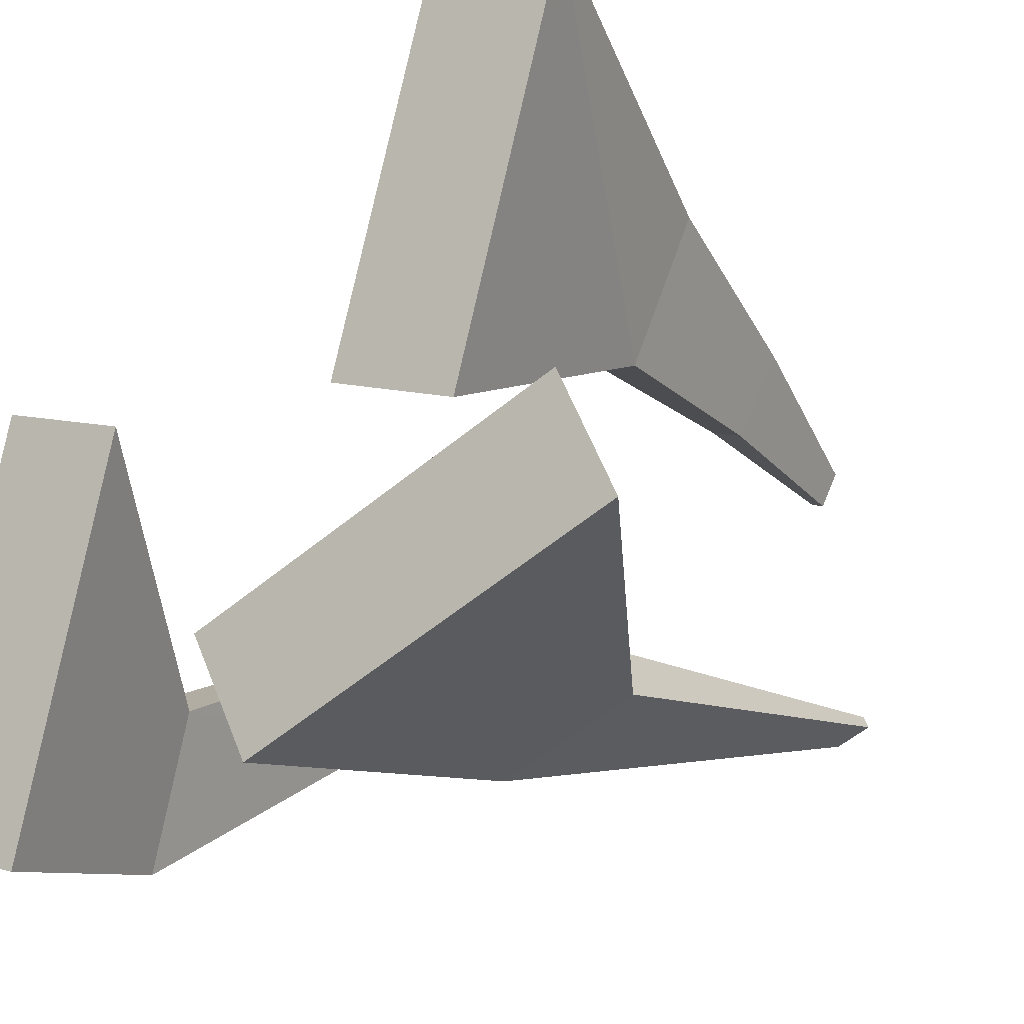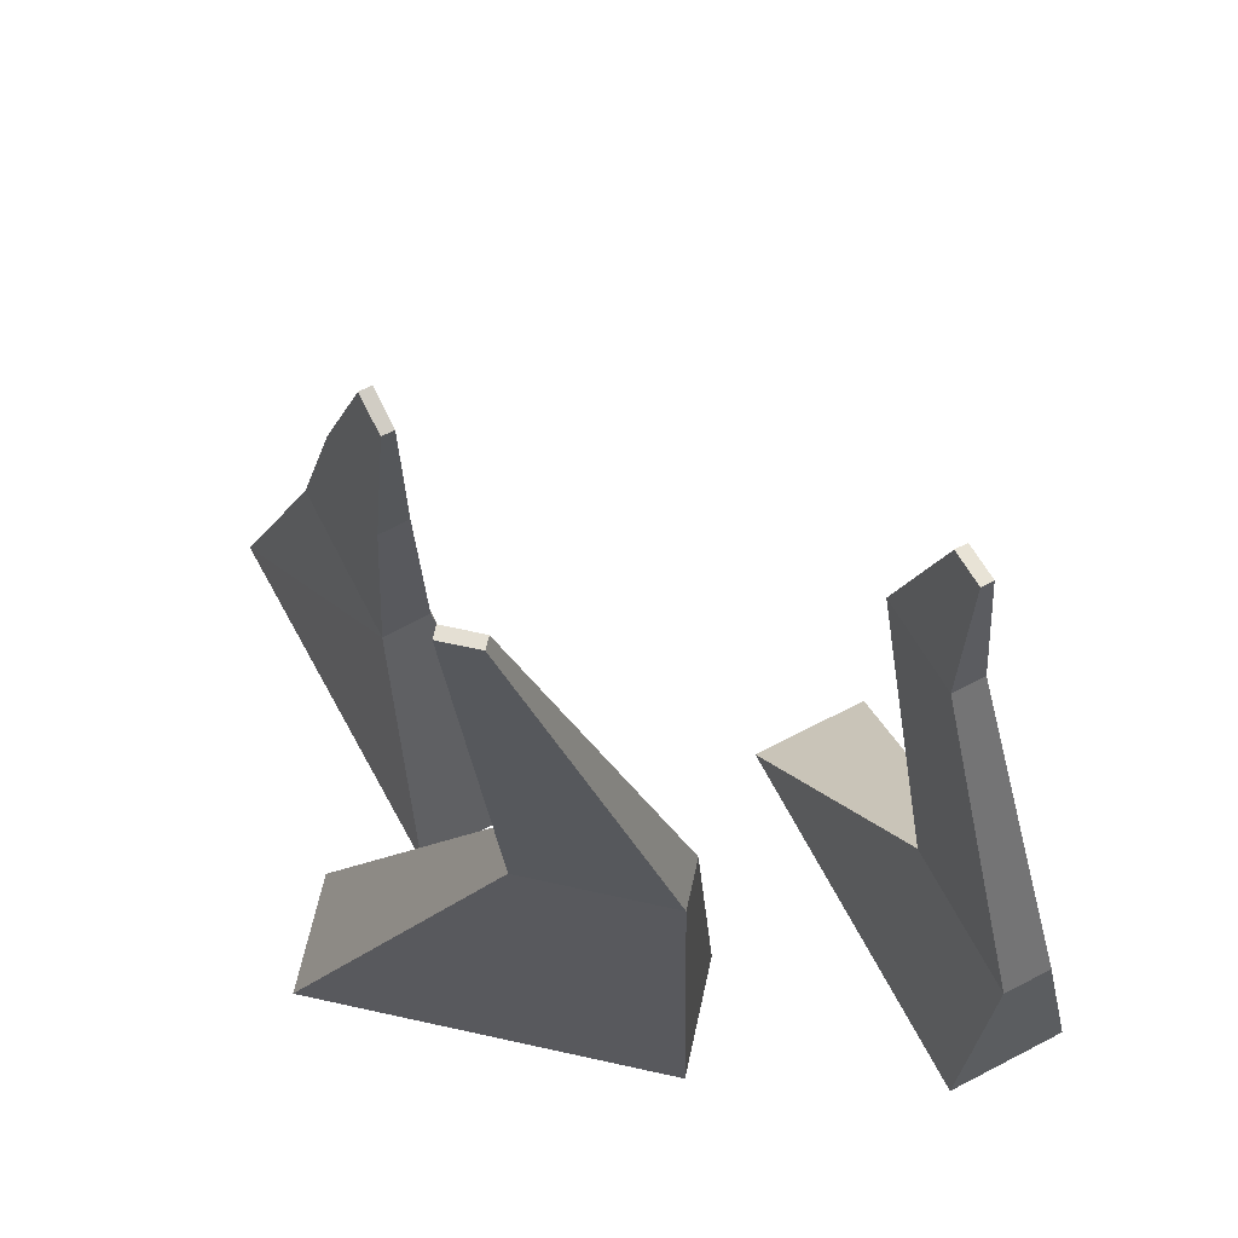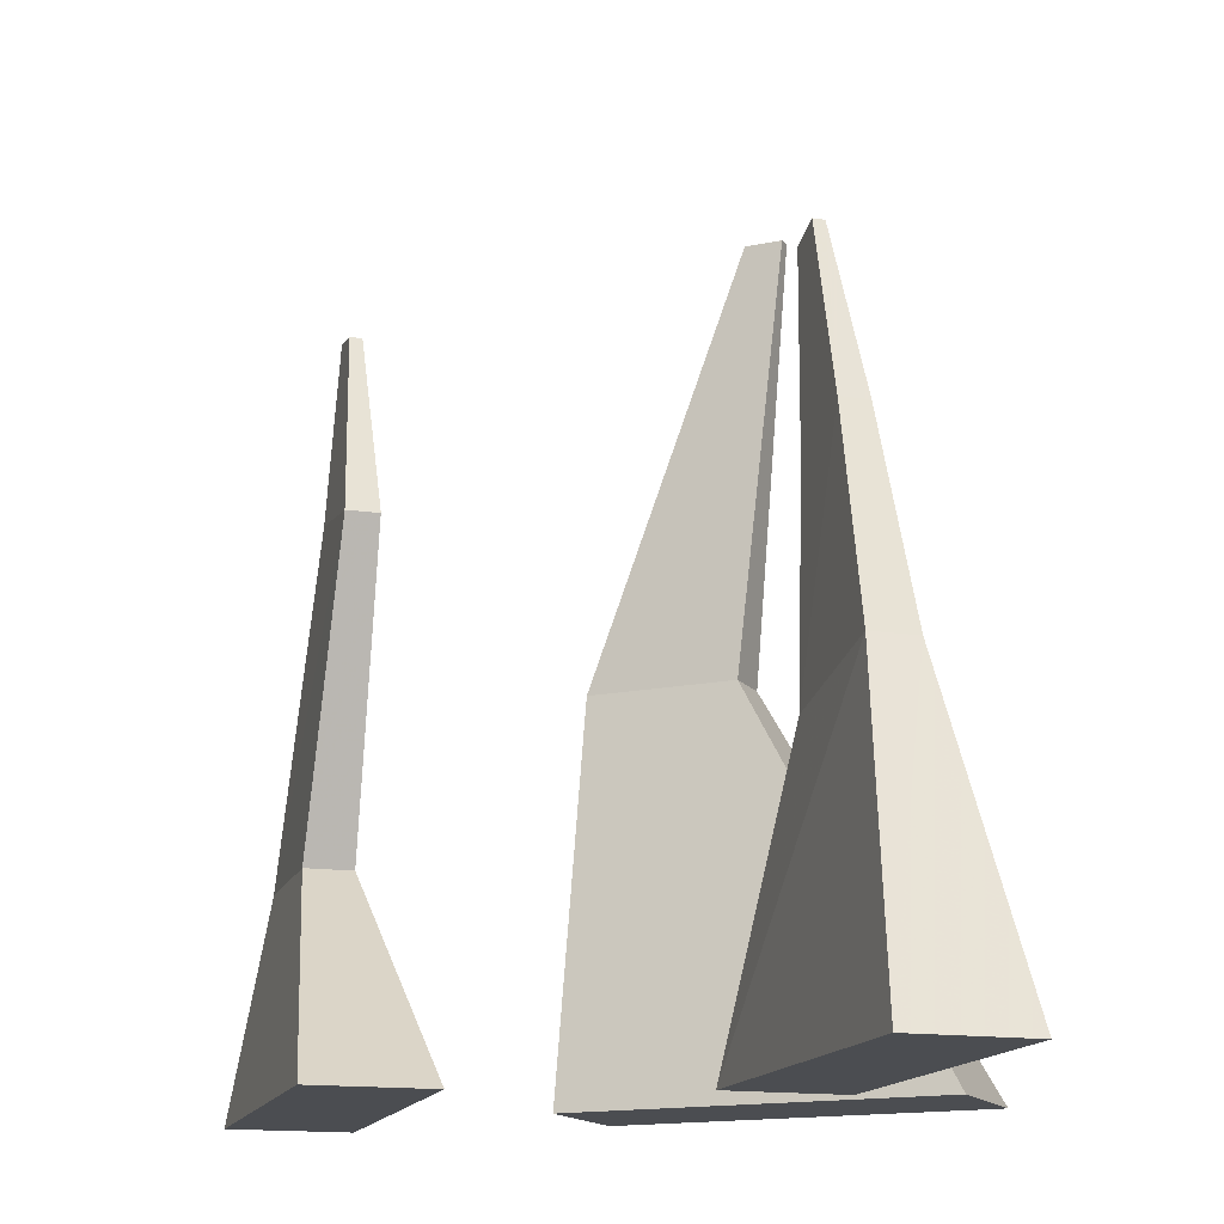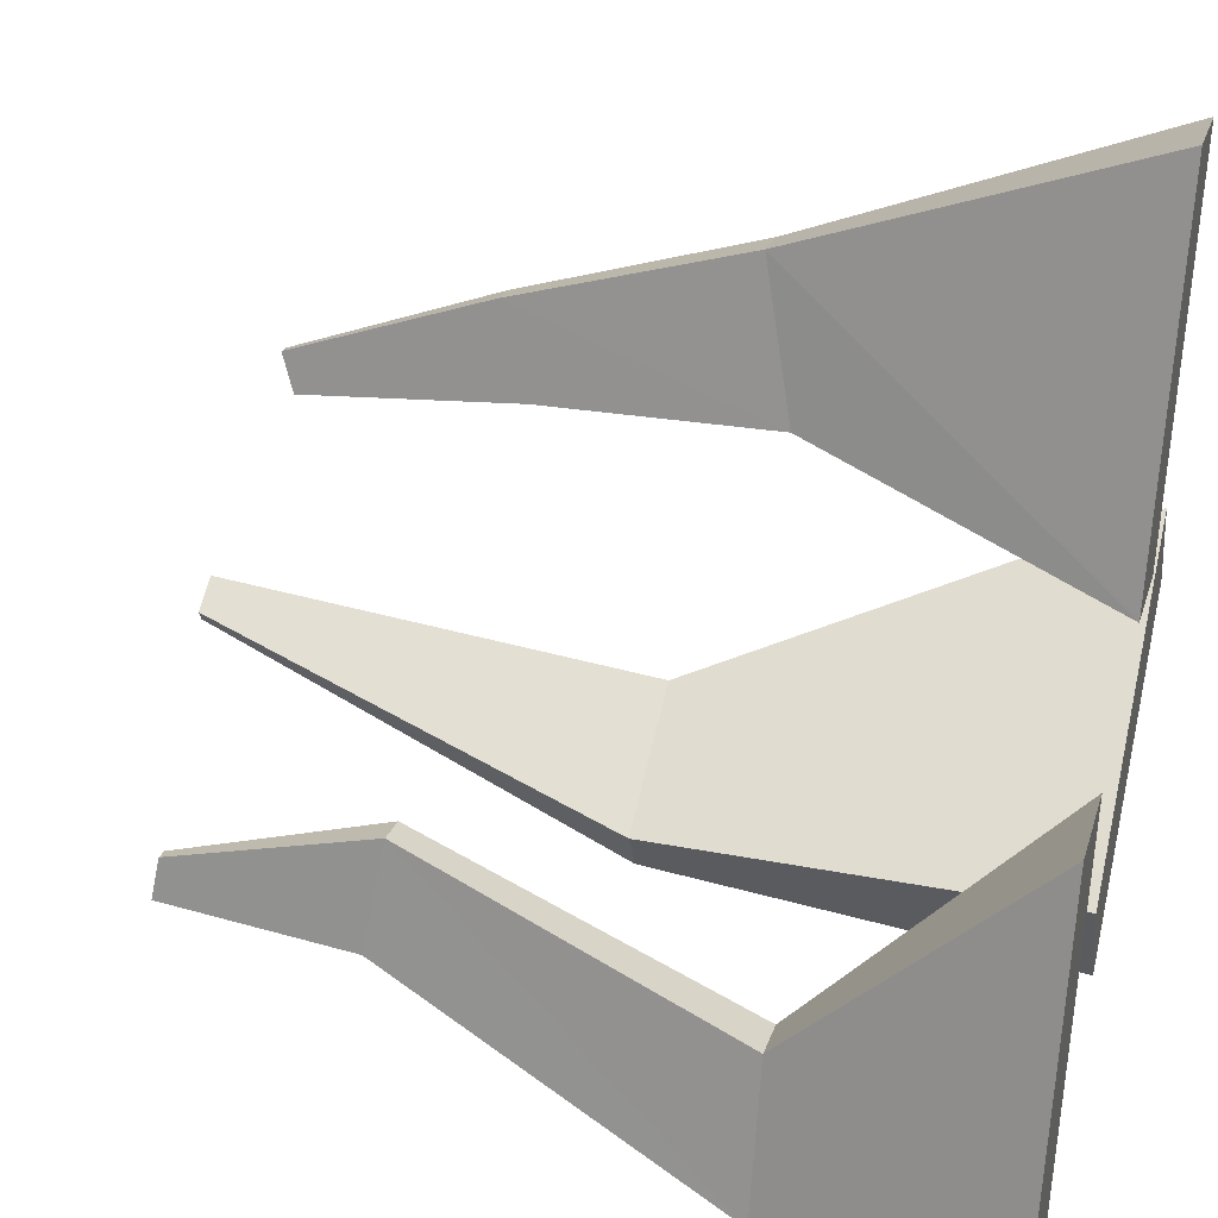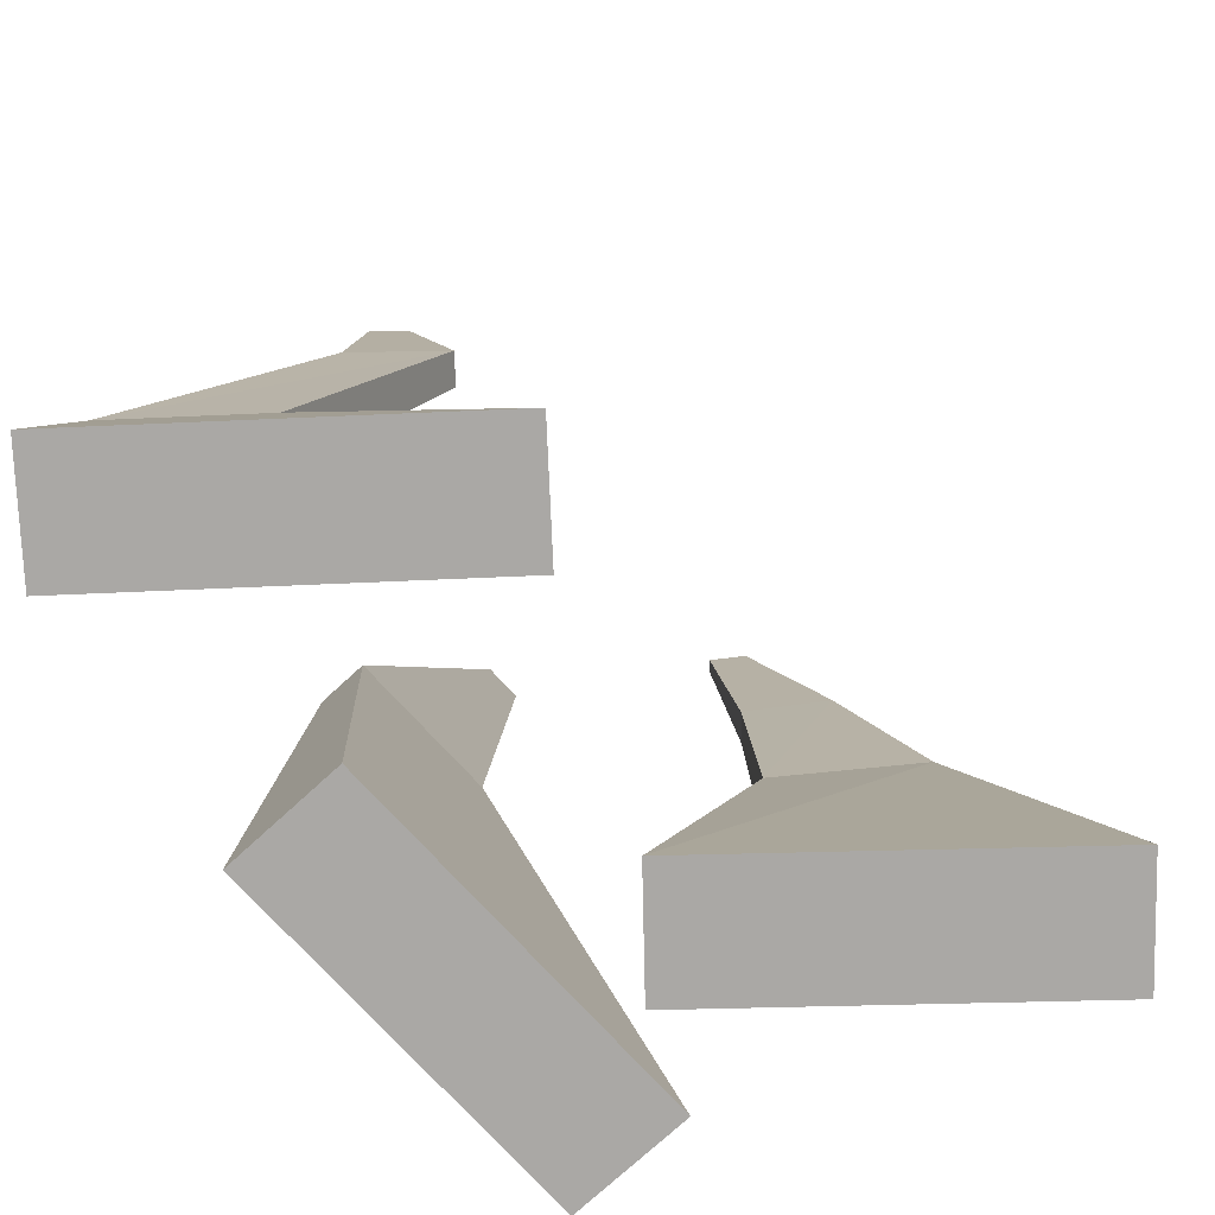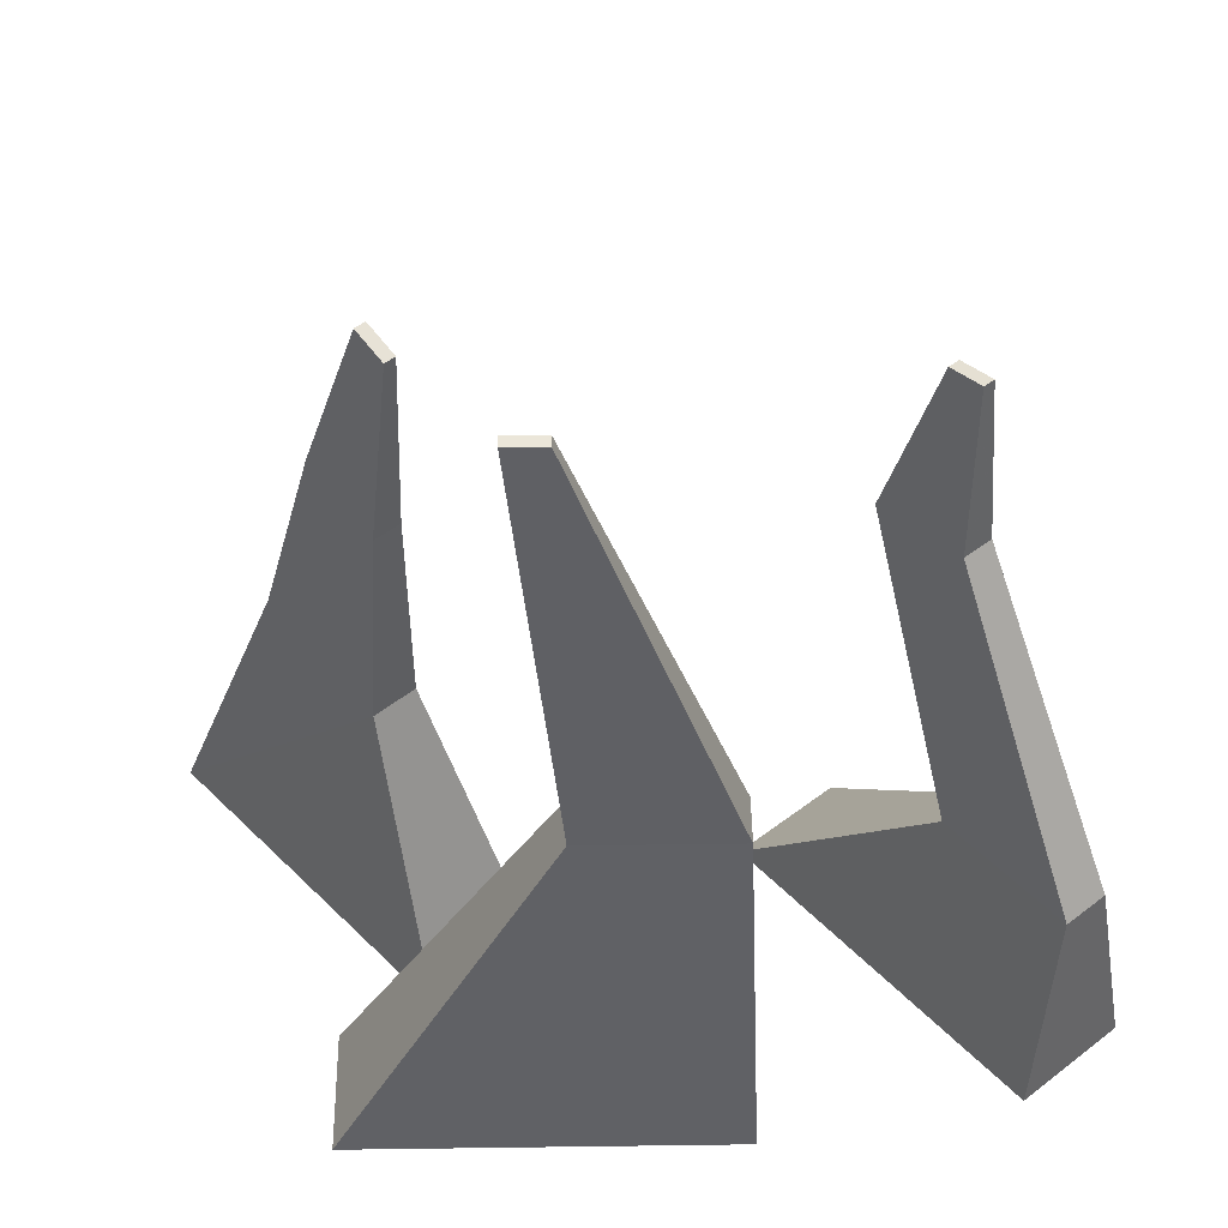
<metadata>
{"format":"obj","ext":"obj","renderer":"f3d","projection":"perspective","resolution":1024,"background":"white","views":[{"elev":-15.2,"azim":32.2,"up":"+Z"},{"elev":66.5,"azim":166.6,"up":"+Y"},{"elev":-15.6,"azim":-1.9,"up":"+Y"},{"elev":34.7,"azim":-75.3,"up":"+Z"},{"elev":-75.2,"azim":-73.4,"up":"+Y"},{"elev":47.2,"azim":153.2,"up":"+Y"}]}
</metadata>
<code>
v -0.03135 0.005939 -0.03879
v -0.01066 0.005939 -0.08134
v 0.1216 0.005939 -0.01702
v 0.101 0.005939 0.02554
v 0.03748 0.3219 -0.02899
v 0.03955 0.3219 -0.03326
v 0.05281 0.3219 -0.02681
v 0.05074 0.3219 -0.02255
v -0.01991 0.1558 -0.04911
v -0.01171 0.1558 -0.06598
v 0.04074 0.1558 -0.04048
v 0.03253 0.1558 -0.02361
v 0.1039 0.005939 0.1642
v 0.05827 0.005939 0.1766
v 0.01952 0.005939 0.03472
v 0.06517 0.005939 0.02225
v 0.0566 0.291 0.06855
v 0.05203 0.291 0.0698
v 0.04834 0.2862 0.05636
v 0.05292 0.2862 0.05512
v 0.07791 0.1336 0.1195
v 0.05981 0.1337 0.1245
v 0.04481 0.1206 0.06963
v 0.06291 0.1206 0.0647
v 0.06732 0.2182 0.09441
v 0.05603 0.2183 0.09747
v 0.04722 0.2064 0.06546
v 0.05851 0.2063 0.0624
v -0.03135 0.005939 -0.03879
v -0.01066 0.005939 -0.08134
v 0.1216 0.005939 -0.01702
v 0.101 0.005939 0.02554
v 0.03748 0.3219 -0.02899
v 0.03955 0.3219 -0.03326
v 0.05281 0.3219 -0.02681
v 0.05074 0.3219 -0.02255
v -0.01991 0.1558 -0.04911
v -0.01171 0.1558 -0.06598
v 0.04074 0.1558 -0.04048
v 0.03253 0.1558 -0.02361
v -0.1488 0.005939 -0.09642
v -0.1029 0.005939 -0.108
v -0.06684 0.005939 0.03458
v -0.1127 0.005939 0.04619
v -0.1097 0.2811 -0.02853
v -0.1051 0.2811 -0.02969
v -0.1015 0.279 -0.01554
v -0.1061 0.279 -0.01438
v -0.1336 0.09037 -0.09433
v -0.1154 0.09037 -0.09893
v -0.1011 0.09037 -0.0424
v -0.1192 0.09037 -0.03779
v -0.1145 0.213 -0.03131
v -0.1022 0.213 -0.03443
v -0.09256 0.2074 0.003501
v -0.1049 0.2074 0.006621
f 9 10 2 1
f 10 11 3 2
f 11 12 4 3
f 12 9 1 4
f 1 2 3 4
f 8 7 6 5
f 5 6 10 9
f 6 7 11 10
f 7 8 12 11
f 8 5 9 12
f 21 22 14 13
f 22 23 15 14
f 23 24 16 15
f 24 21 13 16
f 13 14 15 16
f 20 19 18 17
f 25 26 22 21
f 26 27 23 22
f 27 28 24 23
f 28 25 21 24
f 17 18 26 25
f 18 19 27 26
f 19 20 28 27
f 20 17 25 28
f 37 38 30 29
f 38 39 31 30
f 39 40 32 31
f 40 37 29 32
f 29 30 31 32
f 36 35 34 33
f 33 34 38 37
f 34 35 39 38
f 35 36 40 39
f 36 33 37 40
f 49 50 42 41
f 50 51 43 42
f 51 52 44 43
f 52 49 41 44
f 41 42 43 44
f 48 47 46 45
f 53 54 50 49
f 54 55 51 50
f 55 56 52 51
f 56 53 49 52
f 45 46 54 53
f 46 47 55 54
f 47 48 56 55
f 48 45 53 56

</code>
